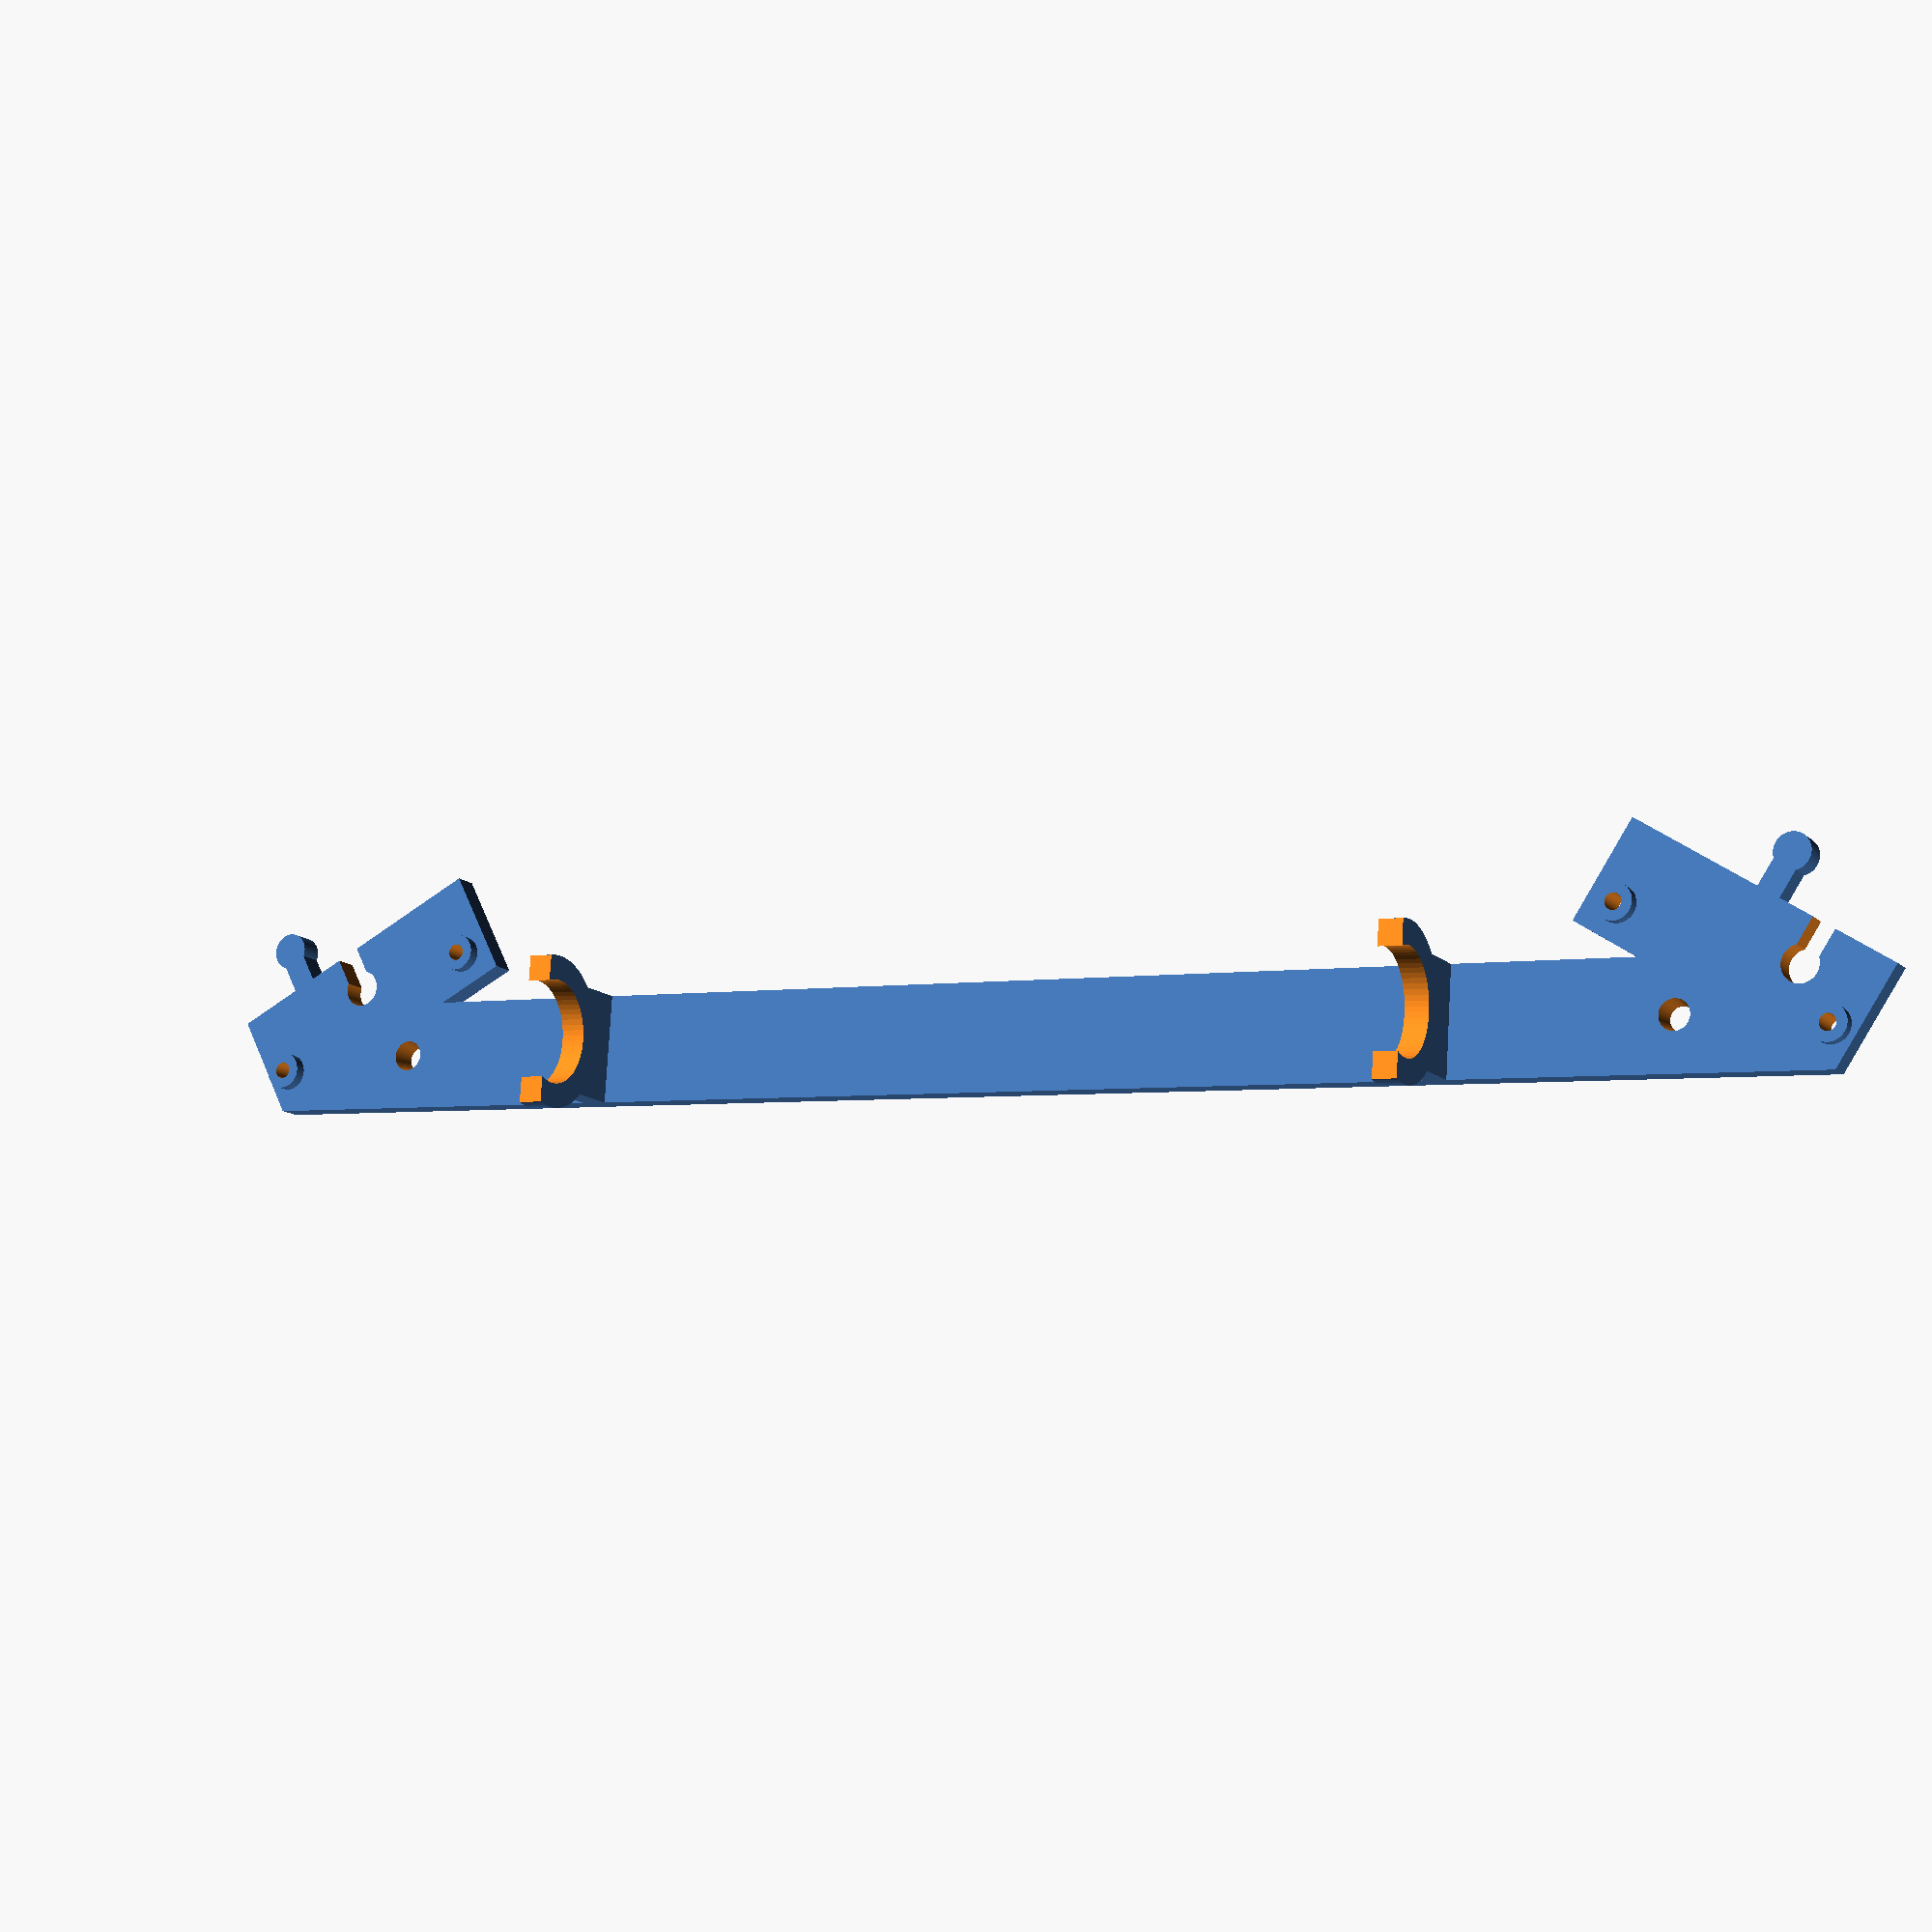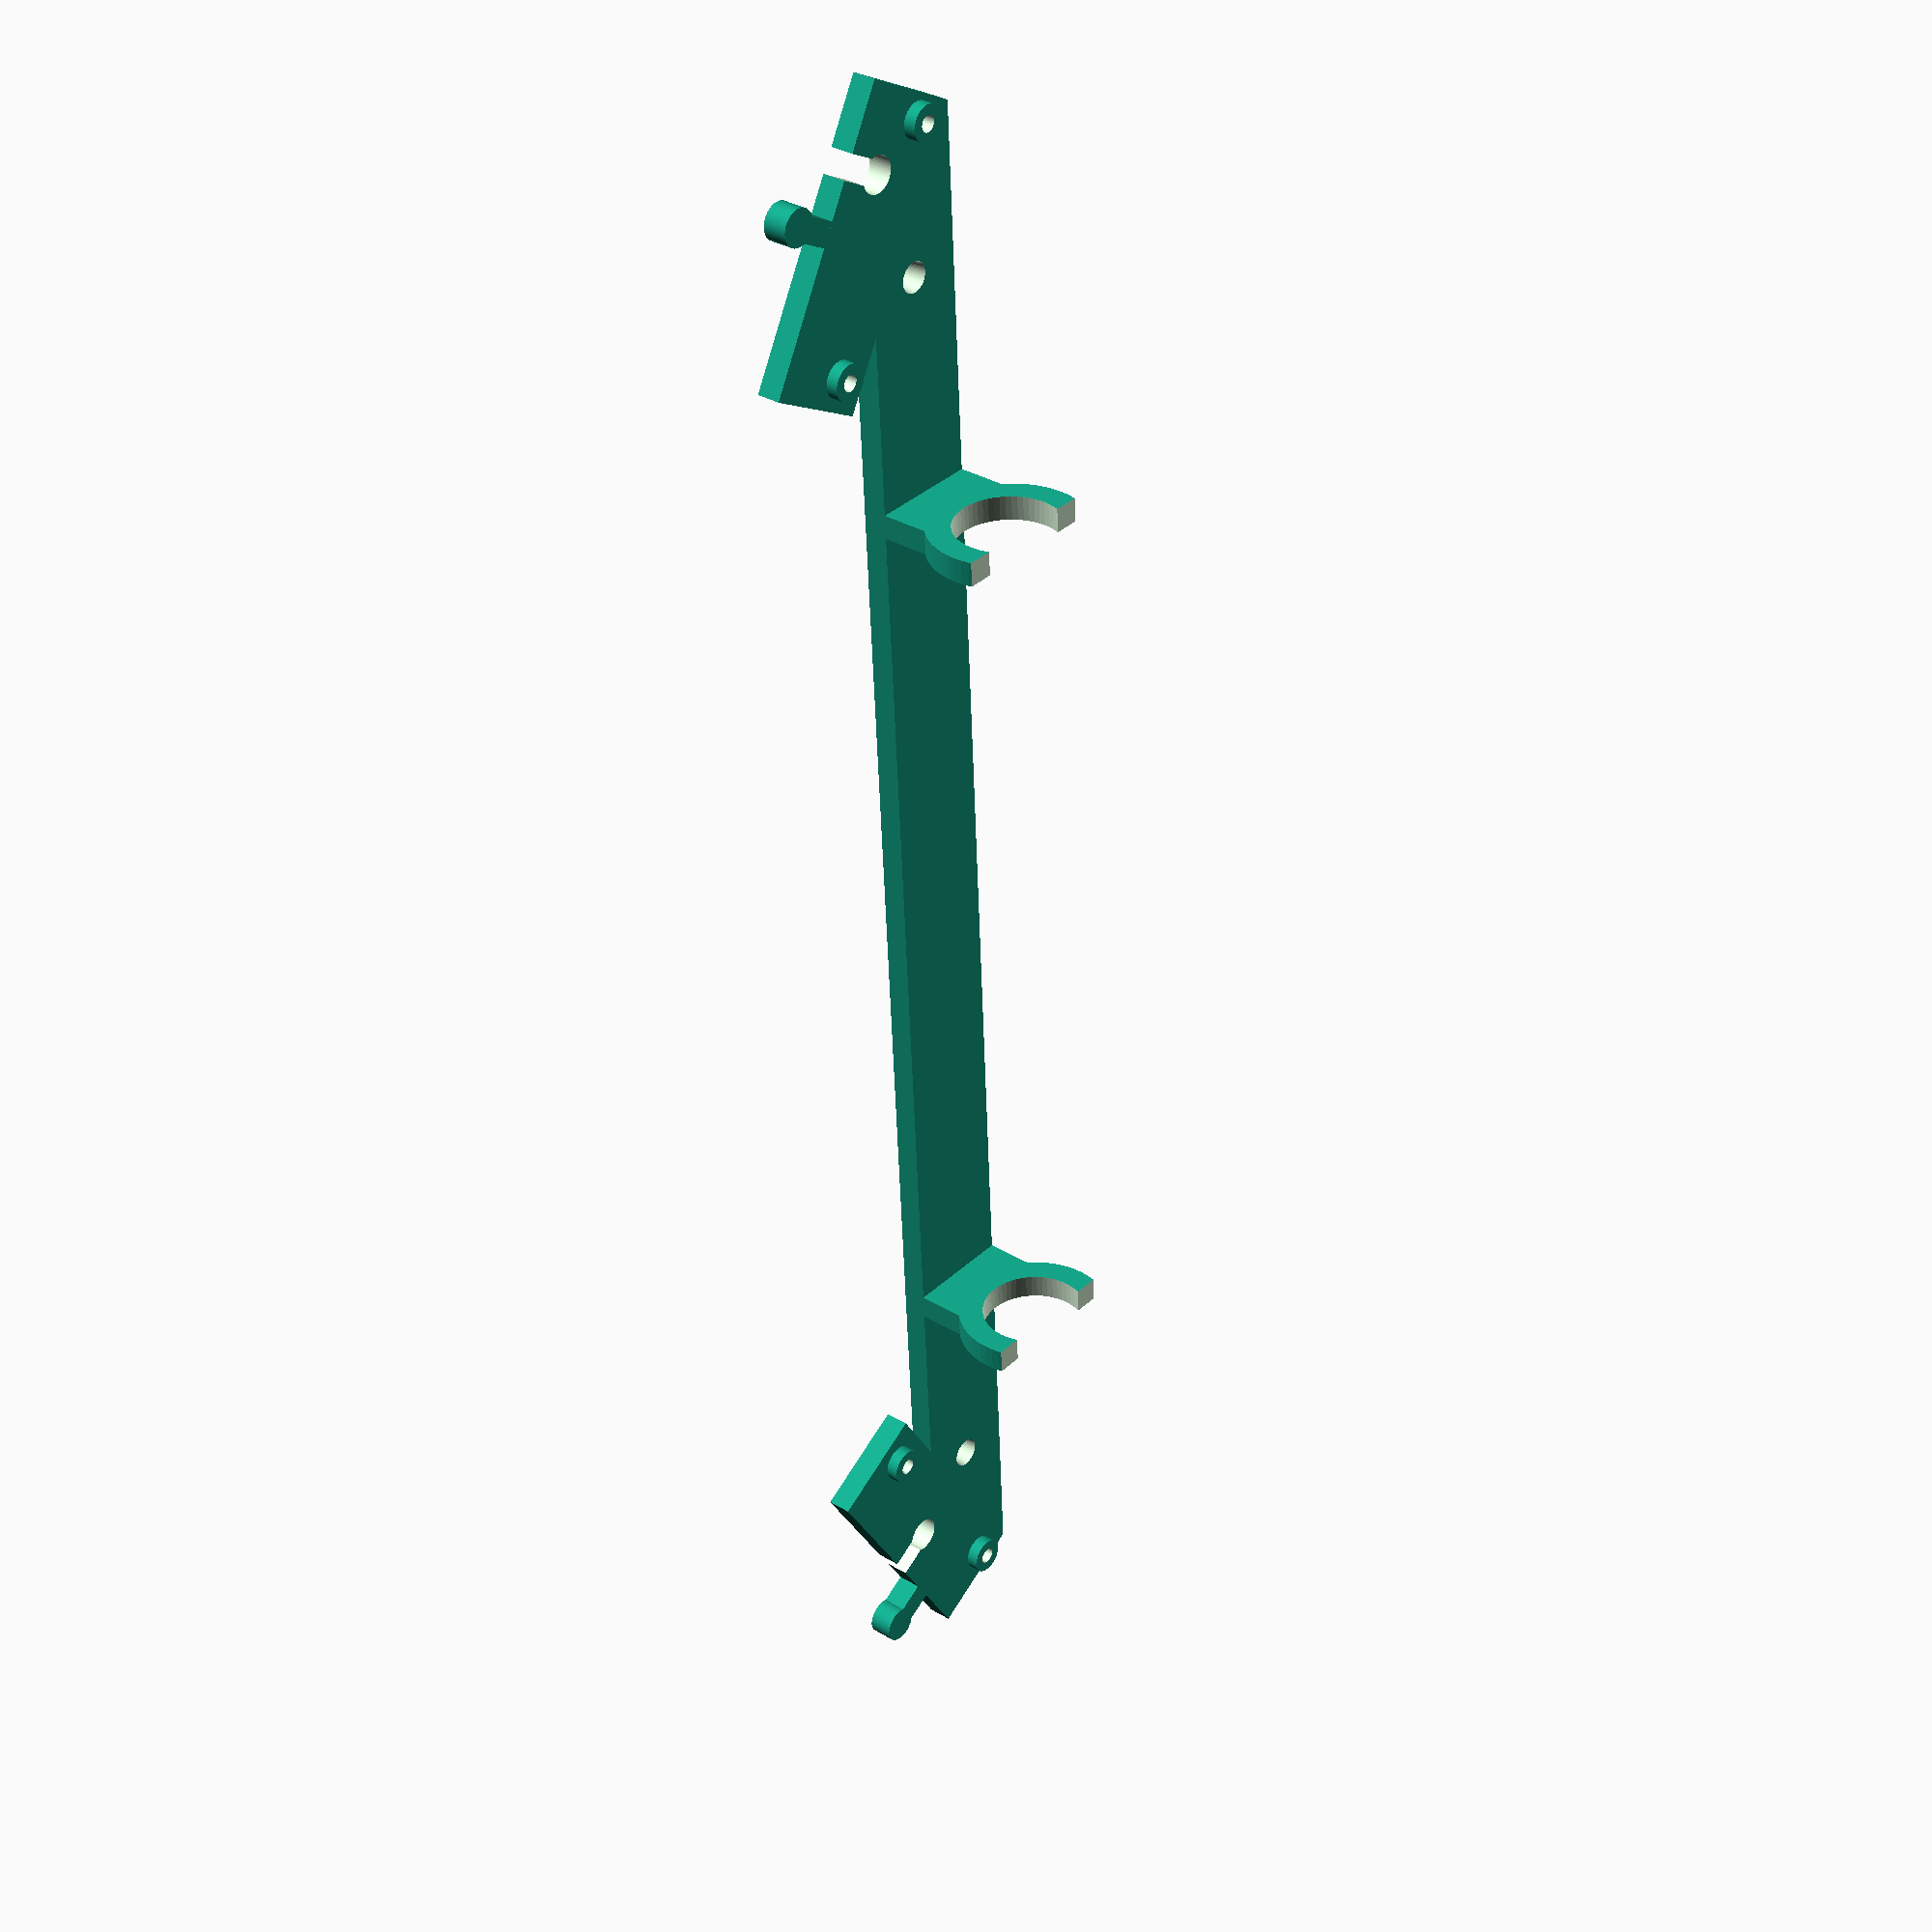
<openscad>
$fn=60;
antenna_length = 204;
antenna_diameter = 17.1;
base_width = 18;
corner_size = base_width/cos(60);
base_length = antenna_length + (2 * corner_size);
base_height = 4;
antenna_clip_height = 4;
antenna_clip_thickness = 4;
base_center_x = base_length/2;
antenna_clip_split = 150;
antenna_clip_od = antenna_diameter + (antenna_clip_thickness * 2);
antenna_retention = 3;
interlock_diameter = 6;
interlock_neck = 4;
interlock_offset = 5;
interlock_tolerance = .1;
screw_tap = 2.7;
screw_free = 3.1;
screw_seat = 6;
amp_screw_width = 25;
amp_screw_height = 39;
amp_screw_boarder = 4;
amp_height=48;

difference(){
union(){
cube([base_length,base_width,base_height]);
translate([base_center_x,0,base_height]){
translate([antenna_clip_split/2 - antenna_clip_thickness/2,0,0]){
cube([antenna_clip_thickness,base_width,antenna_clip_height+antenna_clip_thickness]);
translate([0,base_width/2,antenna_clip_height+(antenna_clip_od/2)]){
difference(){
rotate([0,90,0]){
difference(){
cylinder(h=antenna_clip_thickness, d=antenna_clip_od);
translate([0,0,-1]){
cylinder(h=antenna_clip_thickness+2, d=antenna_diameter);
}
}
}
translate([-1,-(antenna_clip_od/2),antenna_retention]){
cube([antenna_clip_thickness + 2,antenna_clip_od,antenna_clip_od/2]);
}
}
}
}
translate([-(antenna_clip_split/2 + antenna_clip_thickness/2),0,0]){
cube([antenna_clip_thickness,base_width,antenna_clip_height+antenna_clip_thickness]);
translate([0,base_width/2,antenna_clip_height+(antenna_clip_od/2)]){
difference(){
rotate([0,90,0]){
difference(){
cylinder(h=antenna_clip_thickness, d=antenna_clip_od);
translate([0,0,-1]){
cylinder(h=antenna_clip_thickness+2, d=antenna_diameter);
}
}
}
translate([-1,-(antenna_clip_od/2),antenna_retention]){
cube([antenna_clip_thickness + 2,antenna_clip_od,antenna_clip_od/2]);
}
}
}
}
}
rotate([0,0,30]){
translate([amp_screw_boarder,corner_size/2 - amp_screw_width/2,0]){
cylinder(h=base_height+2,d=screw_seat);
translate([amp_screw_height,0,0]){
cylinder(h=base_height+2,d=screw_seat);
}
}
cube([amp_height,corner_size/2,base_height]);
translate([corner_size/2-interlock_neck/2-interlock_offset,corner_size/2,0]){
cube([interlock_neck,interlock_neck+interlock_diameter/2,base_height]);
translate([interlock_neck/2,interlock_neck+interlock_diameter/2,0]){
cylinder(h=base_height, d = interlock_diameter);
}
}
}
translate([base_length,0,0]){
rotate([0,0,60]){
cube([corner_size/2,amp_height,base_height]);
translate([corner_size/2 - amp_screw_width/2,amp_screw_boarder,0]){
cylinder(h=base_height+2,d=screw_seat);
translate([0,amp_screw_height,0]){
cylinder(h=base_height+2,d=screw_seat);
}
}
translate([corner_size/2,corner_size/2-interlock_neck/2+interlock_offset,0]){
cube([interlock_neck+interlock_diameter/2,interlock_neck,base_height]);
translate([interlock_neck+interlock_diameter/2,interlock_neck/2,0]){
cylinder(h=base_height, d = interlock_diameter);
}
}
}
}
}
// Interlocks
rotate([0,0,30]){
translate([amp_screw_boarder,corner_size/2 - amp_screw_width/2,-1]){
cylinder(h=base_height+4,d=screw_tap);
translate([amp_screw_height,0,0]){
cylinder(h=base_height+4,d=screw_tap);
}
}
translate([corner_size/2 - interlock_neck/2 + interlock_offset,corner_size/2-(interlock_neck+interlock_diameter/2),-1]){
cube([interlock_neck,interlock_neck+interlock_diameter,base_height + 2]);
translate([interlock_neck/2,0,0]){
cylinder(h=base_height + 2, d = interlock_diameter);
}
}
}
translate([base_length,0,0]){
rotate([0,0,60]){
translate([corner_size/2 - amp_screw_width/2,amp_screw_boarder,-1]){
cylinder(h=base_height+4,d=screw_tap);
translate([0,amp_screw_height,0]){
cylinder(h=base_height+4,d=screw_tap);
}
}
translate([corner_size/2 - (interlock_neck+interlock_diameter/2),corner_size/2 - interlock_neck/2 - interlock_offset,-1]){
cube([interlock_neck+interlock_diameter,interlock_neck,base_height + 2]);
translate([0,interlock_neck/2,0]){
cylinder(h=base_height + 2, d = interlock_diameter);
}
}
}
}
translate([base_center_x,base_width/2,-.01]){
translate([25-base_length/2,0,0]){
cylinder(h=base_height + .02, d1=4, d2=5);
}
translate([-25+base_length/2,0,0]){
cylinder(h=base_height + .02, d1=4, d2=5);
}
}
}
</openscad>
<views>
elev=12.5 azim=3.7 roll=27.2 proj=p view=solid
elev=327.6 azim=267.0 roll=310.0 proj=p view=wireframe
</views>
